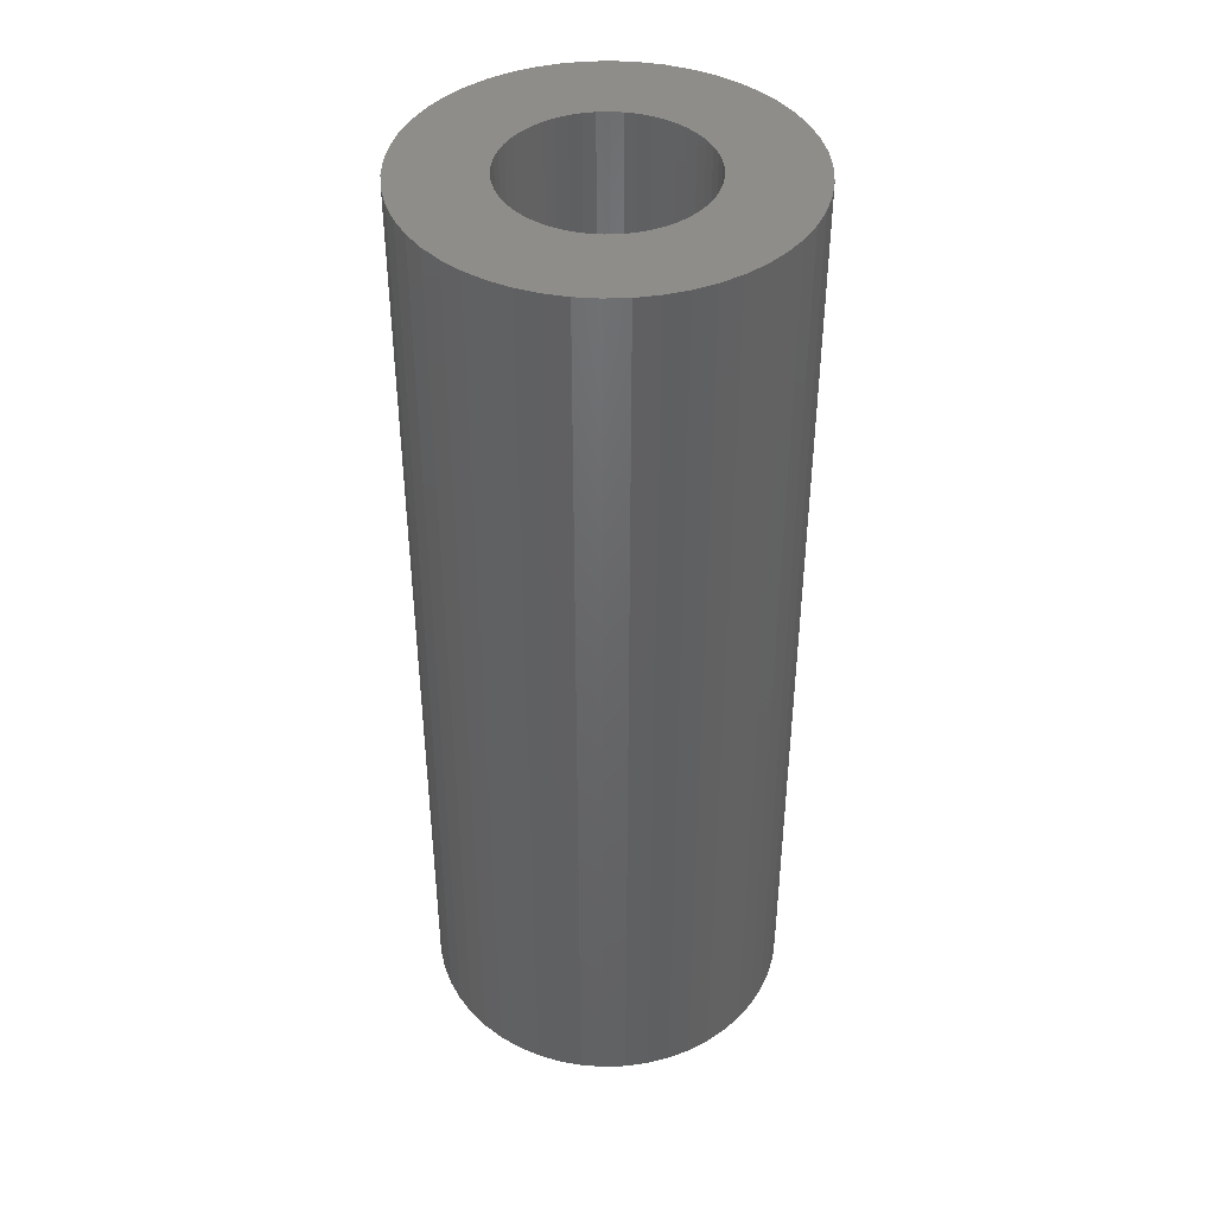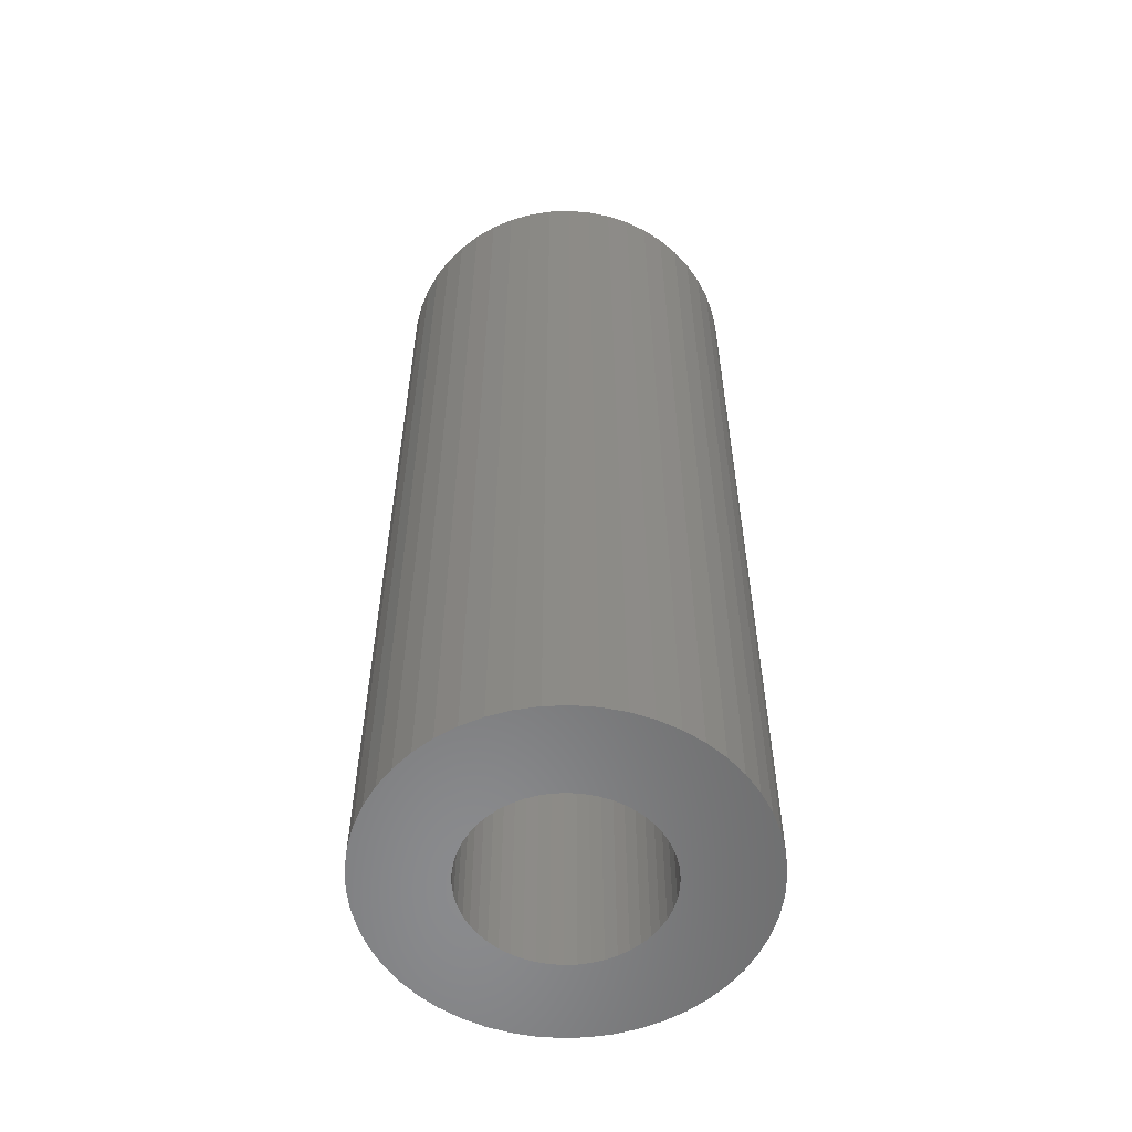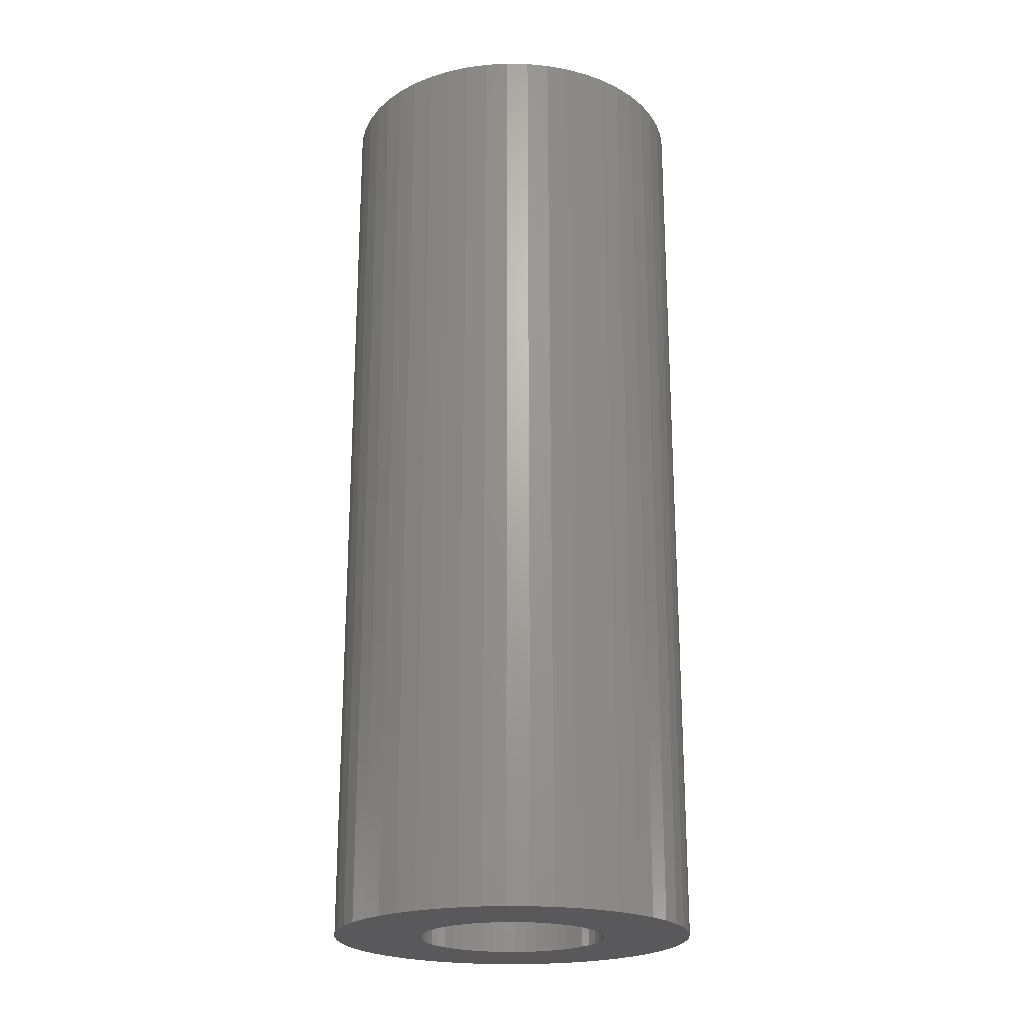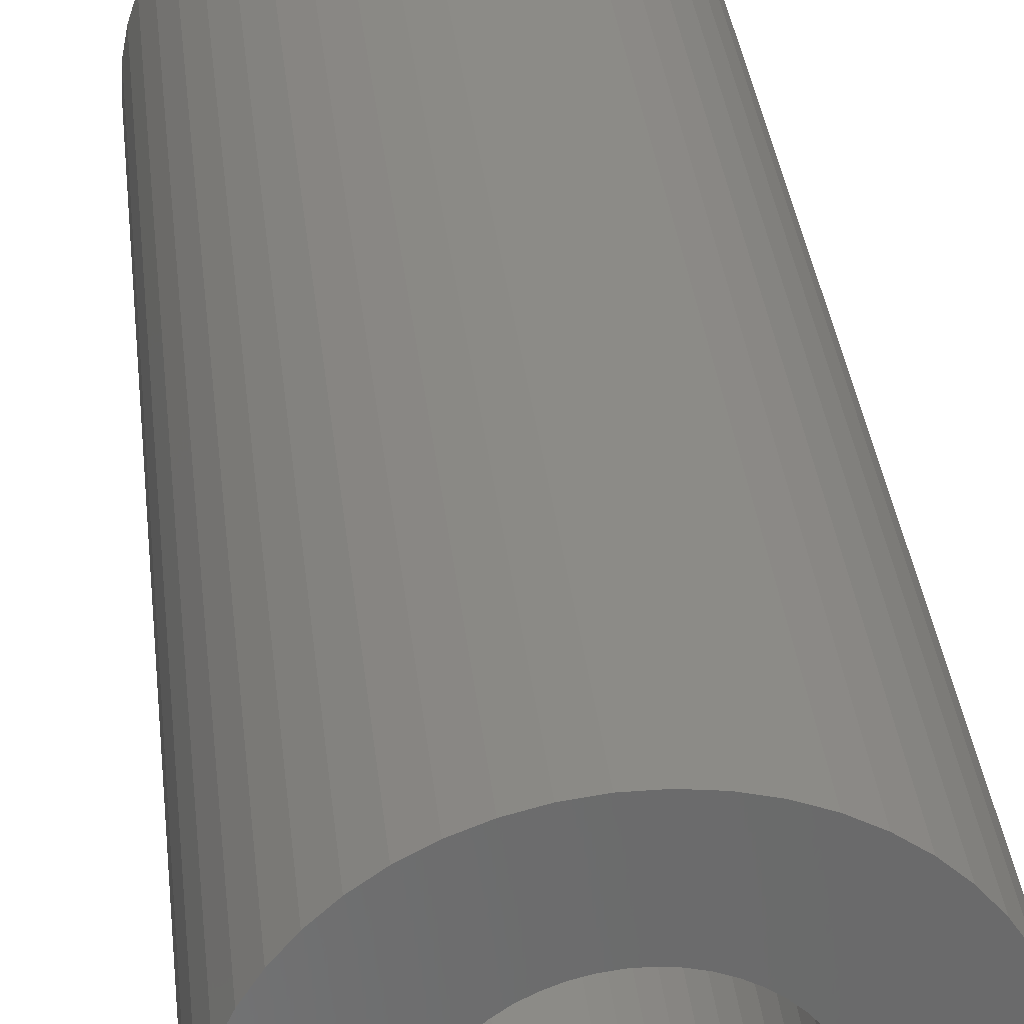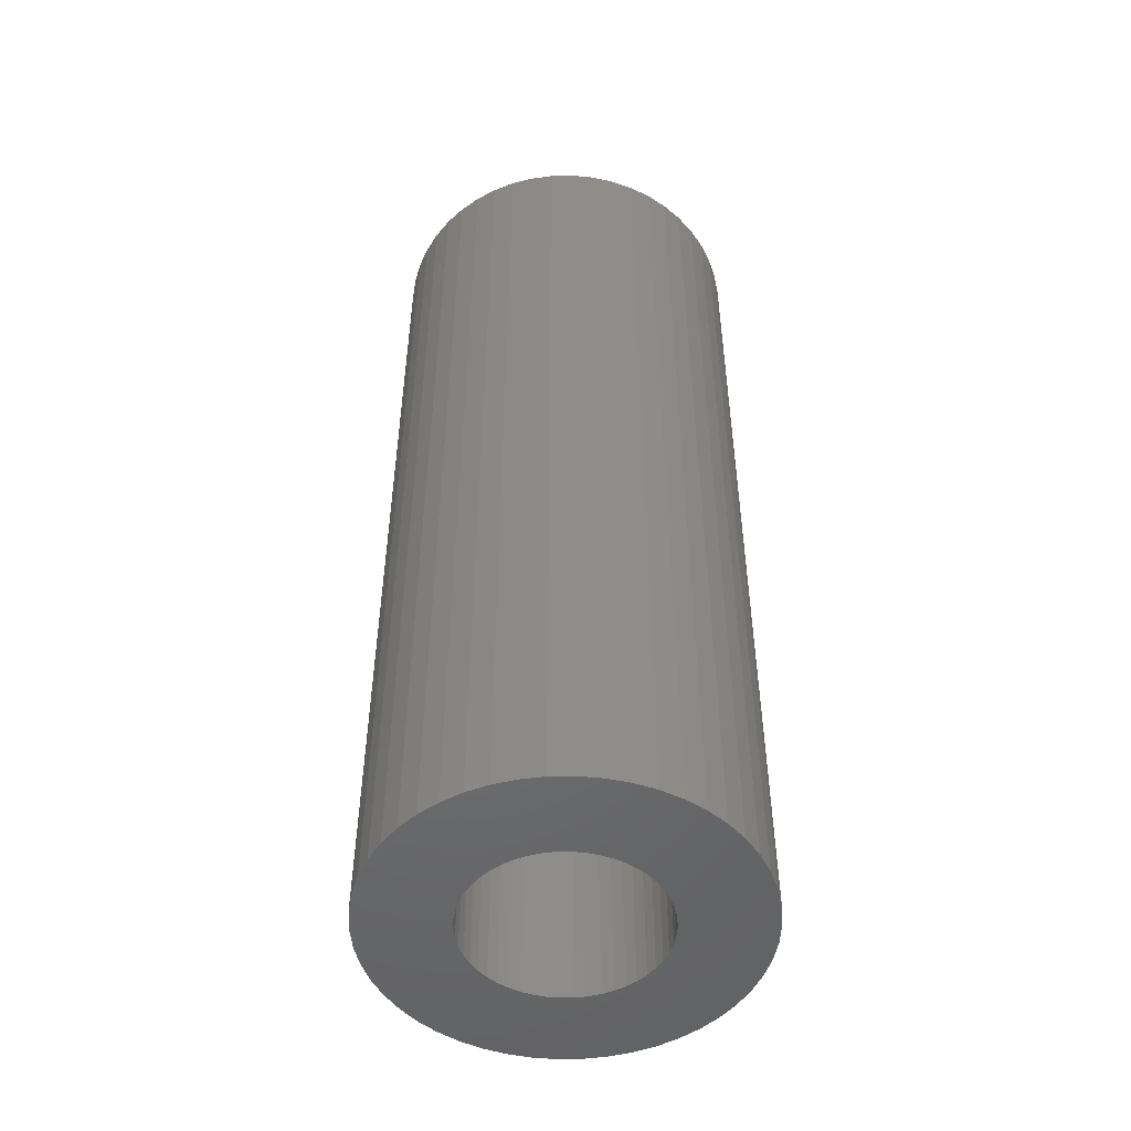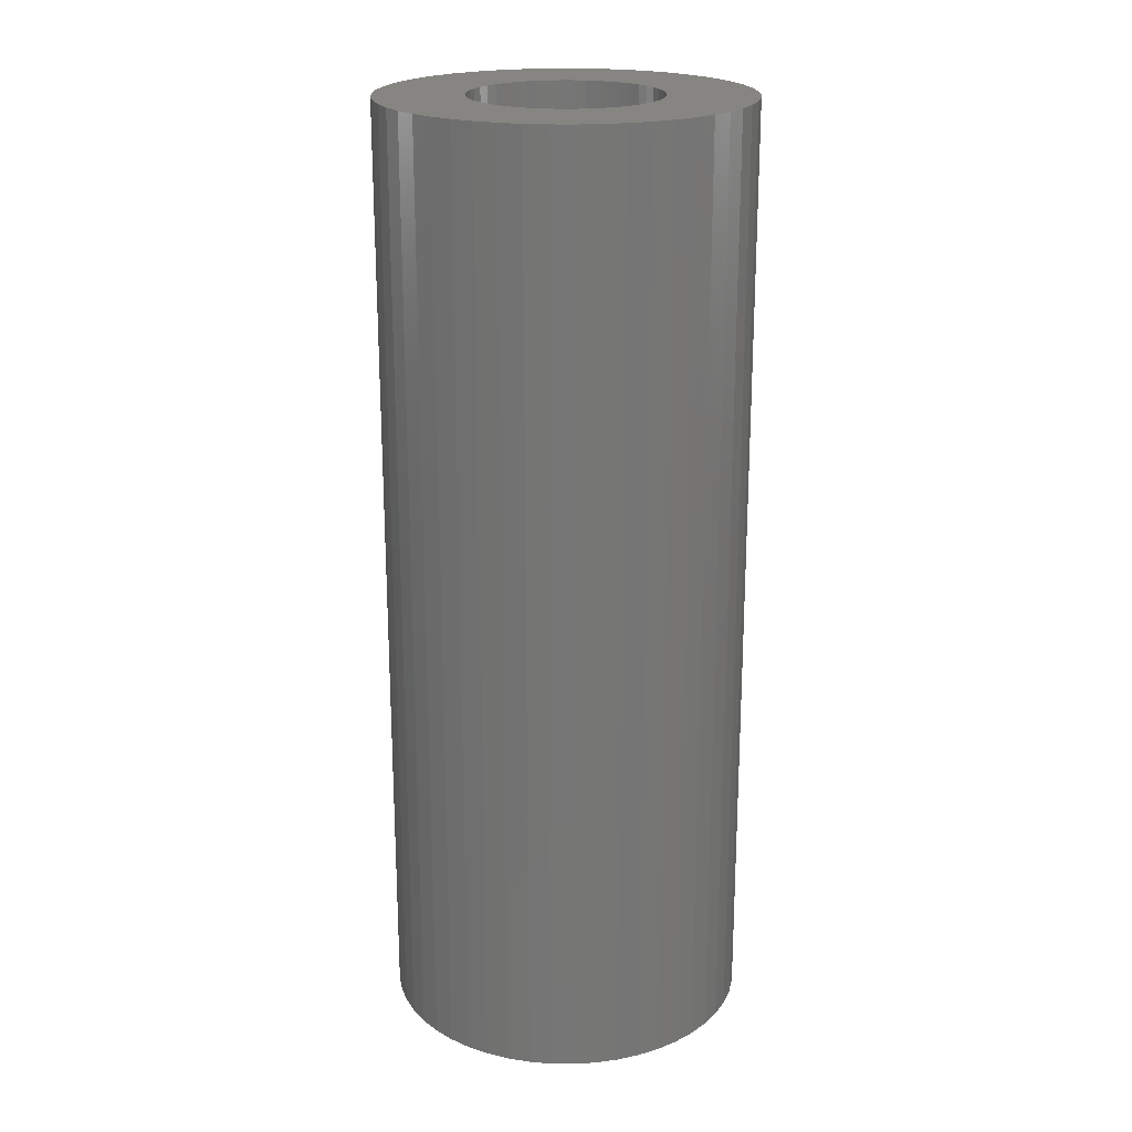
<metadata>
{"format":"stl","ext":"stl","renderer":"f3d","projection":"perspective","resolution":1024,"background":"white","views":[{"elev":42.0,"azim":170.6,"up":"+Z"},{"elev":-56.6,"azim":-69.6,"up":"+Z"},{"elev":-22.1,"azim":98.9,"up":"+Z"},{"elev":33.4,"azim":-6.1,"up":"+Y"},{"elev":-49.9,"azim":29.9,"up":"+Z"},{"elev":21.0,"azim":145.0,"up":"+Z"}]}
</metadata>
<code>
# stl→obj: 200 verts, 400 faces
v 13.5 0 35
v 13.39 1.692 -35
v 13.39 1.692 35
v 13.5 0 -35
v -13.5 0 -35
v -13.39 1.692 35
v -13.39 1.692 -35
v -13.5 0 35
v 0.8477 13.47 -35
v -0.8477 13.47 35
v 0.8477 13.47 35
v -0.8477 13.47 -35
v -0.8477 -13.47 -35
v 0.8477 -13.47 35
v -0.8477 -13.47 35
v 0.8477 -13.47 -35
v 9.841 9.241 -35
v 8.605 10.4 35
v 9.841 9.241 35
v 8.605 10.4 -35
v -8.605 10.4 -35
v -9.841 9.241 35
v -8.605 10.4 35
v -9.841 9.241 -35
v -4.172 12.84 -35
v -5.748 12.22 35
v -4.172 12.84 35
v -5.748 12.22 -35
v 12.55 -4.97 35
v 13.08 -3.357 -35
v 13.08 -3.357 35
v 12.55 -4.97 -35
v 12.55 4.97 35
v 11.83 6.504 -35
v 11.83 6.504 35
v 12.55 4.97 -35
v 13.08 3.357 -35
v 13.08 3.357 35
v 10.92 7.935 -35
v 10.92 7.935 35
v 5.748 12.22 -35
v 4.172 12.84 35
v 5.748 12.22 35
v 4.172 12.84 -35
v 2.53 13.26 35
v 2.53 13.26 -35
v 7.234 11.4 -35
v 7.234 11.4 35
v -12.55 4.97 -35
v -11.83 6.504 35
v -11.83 6.504 -35
v -12.55 4.97 35
v -13.08 3.357 -35
v -13.08 3.357 35
v -2.53 13.26 -35
v -2.53 13.26 35
v 2.53 -13.26 35
v 2.53 -13.26 -35
v -10.92 7.935 35
v -10.92 7.935 -35
v 7 0 35
v 6.945 0.8773 35
v 13.39 -1.692 35
v 6.78 1.741 35
v 6.945 -0.8773 35
v 6.508 2.577 35
v 6.134 3.372 35
v 6.78 -1.741 35
v 5.663 4.114 35
v 5.103 4.792 35
v 6.508 -2.577 35
v 4.462 5.394 35
v 11.83 -6.504 35
v 6.134 -3.372 35
v 3.751 5.91 35
v 2.98 6.334 35
v 2.163 6.657 35
v 1.312 6.876 35
v 0.4395 6.986 35
v -0.4395 6.986 35
v -1.312 6.876 35
v -2.163 6.657 35
v -2.98 6.334 35
v -3.751 5.91 35
v -7.234 11.4 35
v -4.462 5.394 35
v -5.103 4.792 35
v -5.663 4.114 35
v -6.134 3.372 35
v 10.92 -7.935 35
v 5.663 -4.114 35
v 9.841 -9.241 35
v 5.103 -4.792 35
v 8.605 -10.4 35
v 4.462 -5.394 35
v 7.234 -11.4 35
v 3.751 -5.91 35
v 5.748 -12.22 35
v 2.98 -6.334 35
v 4.172 -12.84 35
v 2.163 -6.657 35
v 1.312 -6.876 35
v 0.4395 -6.986 35
v -0.4395 -6.986 35
v -1.312 -6.876 35
v -2.53 -13.26 35
v -2.163 -6.657 35
v -4.172 -12.84 35
v -2.98 -6.334 35
v -5.748 -12.22 35
v -3.751 -5.91 35
v -7.234 -11.4 35
v -4.462 -5.394 35
v -8.605 -10.4 35
v -5.103 -4.792 35
v -9.841 -9.241 35
v -5.663 -4.114 35
v -10.92 -7.935 35
v -6.134 -3.372 35
v -11.83 -6.504 35
v -6.508 -2.577 35
v -12.55 -4.97 35
v -6.78 -1.741 35
v -13.08 -3.357 35
v -6.945 -0.8773 35
v -13.39 -1.692 35
v -7 0 35
v -6.508 2.577 35
v -6.78 1.741 35
v -6.945 0.8773 35
v -7.234 11.4 -35
v 13.39 -1.692 -35
v 10.92 -7.935 -35
v 9.841 -9.241 -35
v 11.83 -6.504 -35
v 7 0 -35
v 6.945 -0.8773 -35
v 6.78 -1.741 -35
v 6.945 0.8773 -35
v 6.508 -2.577 -35
v 6.134 -3.372 -35
v 6.78 1.741 -35
v 5.663 -4.114 -35
v 5.103 -4.792 -35
v 8.605 -10.4 -35
v 6.508 2.577 -35
v 4.462 -5.394 -35
v 7.234 -11.4 -35
v 6.134 3.372 -35
v 3.751 -5.91 -35
v 5.748 -12.22 -35
v 2.98 -6.334 -35
v 4.172 -12.84 -35
v 2.163 -6.657 -35
v 1.312 -6.876 -35
v 0.4395 -6.986 -35
v -0.4395 -6.986 -35
v -1.312 -6.876 -35
v -2.53 -13.26 -35
v -2.163 -6.657 -35
v -4.172 -12.84 -35
v -2.98 -6.334 -35
v -5.748 -12.22 -35
v -3.751 -5.91 -35
v -7.234 -11.4 -35
v -4.462 -5.394 -35
v -8.605 -10.4 -35
v -5.103 -4.792 -35
v -9.841 -9.241 -35
v -5.663 -4.114 -35
v -10.92 -7.935 -35
v -11.83 -6.504 -35
v -6.134 -3.372 -35
v 5.663 4.114 -35
v 5.103 4.792 -35
v 4.462 5.394 -35
v 3.751 5.91 -35
v 2.98 6.334 -35
v 2.163 6.657 -35
v 1.312 6.876 -35
v 0.4395 6.986 -35
v -0.4395 6.986 -35
v -1.312 6.876 -35
v -2.163 6.657 -35
v -2.98 6.334 -35
v -3.751 5.91 -35
v -4.462 5.394 -35
v -5.103 4.792 -35
v -5.663 4.114 -35
v -6.134 3.372 -35
v -6.508 2.577 -35
v -6.78 1.741 -35
v -6.945 0.8773 -35
v -7 0 -35
v -6.508 -2.577 -35
v -12.55 -4.97 -35
v -6.78 -1.741 -35
v -13.08 -3.357 -35
v -6.945 -0.8773 -35
v -13.39 -1.692 -35
f 1 2 3
f 2 1 4
f 5 6 7
f 6 5 8
f 9 10 11
f 10 9 12
f 13 14 15
f 14 13 16
f 17 18 19
f 18 17 20
f 21 22 23
f 22 21 24
f 25 26 27
f 26 25 28
f 29 30 31
f 30 29 32
f 33 34 35
f 34 33 36
f 3 37 38
f 37 3 2
f 35 39 40
f 39 35 34
f 41 42 43
f 42 41 44
f 44 45 42
f 45 44 46
f 47 43 48
f 43 47 41
f 49 50 51
f 50 49 52
f 53 52 49
f 52 53 54
f 55 27 56
f 27 55 25
f 16 57 14
f 57 16 58
f 38 36 33
f 36 38 37
f 40 17 19
f 17 40 39
f 46 11 45
f 11 46 9
f 20 48 18
f 48 20 47
f 51 59 60
f 59 51 50
f 60 22 24
f 22 60 59
f 7 54 53
f 54 7 6
f 61 1 3
f 62 3 38
f 1 61 63
f 64 38 33
f 65 63 61
f 66 33 35
f 63 65 31
f 67 35 40
f 68 31 65
f 69 40 19
f 31 68 29
f 70 19 18
f 71 29 68
f 72 18 48
f 29 71 73
f 74 73 71
f 3 62 61
f 38 64 62
f 33 66 64
f 35 67 66
f 75 48 43
f 40 69 67
f 19 70 69
f 18 72 70
f 76 43 42
f 48 75 72
f 43 76 75
f 77 42 45
f 42 77 76
f 45 78 77
f 11 78 45
f 11 79 78
f 11 80 79
f 10 80 11
f 10 81 80
f 56 81 10
f 81 56 82
f 27 82 56
f 82 27 83
f 26 83 27
f 83 26 84
f 85 84 26
f 84 85 86
f 23 86 85
f 86 23 87
f 22 87 23
f 87 22 88
f 59 88 22
f 50 89 59
f 88 59 89
f 73 74 90
f 91 90 74
f 90 91 92
f 93 92 91
f 92 93 94
f 95 94 93
f 94 95 96
f 97 96 95
f 96 97 98
f 99 98 97
f 98 99 100
f 101 100 99
f 100 101 57
f 102 57 101
f 102 14 57
f 103 14 102
f 104 14 103
f 104 15 14
f 105 15 104
f 106 105 107
f 105 106 15
f 108 107 109
f 110 109 111
f 107 108 106
f 112 111 113
f 114 113 115
f 116 115 117
f 109 110 108
f 118 117 119
f 120 119 121
f 122 121 123
f 124 123 125
f 111 112 110
f 126 125 127
f 89 50 128
f 52 128 50
f 113 114 112
f 128 52 129
f 115 116 114
f 54 129 52
f 117 118 116
f 129 54 130
f 119 120 118
f 6 130 54
f 121 122 120
f 130 6 127
f 123 124 122
f 8 127 6
f 125 126 124
f 127 8 126
f 28 85 26
f 85 28 131
f 131 23 85
f 23 131 21
f 12 56 10
f 56 12 55
f 63 4 1
f 4 63 132
f 92 133 90
f 133 92 134
f 73 32 29
f 32 73 135
f 31 132 63
f 132 31 30
f 136 4 132
f 137 132 30
f 4 136 2
f 138 30 32
f 139 2 136
f 140 32 135
f 2 139 37
f 141 135 133
f 142 37 139
f 143 133 134
f 37 142 36
f 144 134 145
f 146 36 142
f 147 145 148
f 36 146 34
f 149 34 146
f 132 137 136
f 30 138 137
f 32 140 138
f 135 141 140
f 150 148 151
f 133 143 141
f 134 144 143
f 145 147 144
f 152 151 153
f 148 150 147
f 151 152 150
f 154 153 58
f 153 154 152
f 58 155 154
f 16 155 58
f 16 156 155
f 16 157 156
f 13 157 16
f 13 158 157
f 159 158 13
f 158 159 160
f 161 160 159
f 160 161 162
f 163 162 161
f 162 163 164
f 165 164 163
f 164 165 166
f 167 166 165
f 166 167 168
f 169 168 167
f 168 169 170
f 171 170 169
f 172 173 171
f 170 171 173
f 34 149 39
f 174 39 149
f 39 174 17
f 175 17 174
f 17 175 20
f 176 20 175
f 20 176 47
f 177 47 176
f 47 177 41
f 178 41 177
f 41 178 44
f 179 44 178
f 44 179 46
f 180 46 179
f 180 9 46
f 181 9 180
f 182 9 181
f 182 12 9
f 183 12 182
f 55 183 184
f 183 55 12
f 25 184 185
f 28 185 186
f 184 25 55
f 131 186 187
f 21 187 188
f 24 188 189
f 185 28 25
f 60 189 190
f 51 190 191
f 49 191 192
f 53 192 193
f 186 131 28
f 7 193 194
f 173 172 195
f 196 195 172
f 187 21 131
f 195 196 197
f 188 24 21
f 198 197 196
f 189 60 24
f 197 198 199
f 190 51 60
f 200 199 198
f 191 49 51
f 199 200 194
f 192 53 49
f 5 194 200
f 193 7 53
f 194 5 7
f 151 96 98
f 96 151 148
f 145 92 94
f 92 145 134
f 90 135 73
f 135 90 133
f 161 106 108
f 106 161 159
f 169 118 171
f 118 169 116
f 171 120 172
f 120 171 118
f 196 124 198
f 124 196 122
f 153 98 100
f 98 153 151
f 58 100 57
f 100 58 153
f 159 15 106
f 15 159 13
f 163 108 110
f 108 163 161
f 169 114 116
f 114 169 167
f 172 122 196
f 122 172 120
f 198 126 200
f 126 198 124
f 200 8 5
f 8 200 126
f 148 94 96
f 94 148 145
f 165 110 112
f 110 165 163
f 167 112 114
f 112 167 165
f 136 62 139
f 62 136 61
f 127 193 130
f 193 127 194
f 182 79 80
f 79 182 181
f 156 104 103
f 104 156 157
f 144 95 93
f 95 144 147
f 176 70 72
f 70 176 175
f 188 86 87
f 86 188 187
f 185 82 83
f 82 185 184
f 146 67 149
f 67 146 66
f 139 64 142
f 64 139 62
f 179 76 77
f 76 179 178
f 178 75 76
f 75 178 177
f 128 190 89
f 190 128 191
f 89 189 88
f 189 89 190
f 129 191 128
f 191 129 192
f 187 84 86
f 84 187 186
f 184 81 82
f 81 184 183
f 155 103 102
f 103 155 156
f 142 66 146
f 66 142 64
f 174 70 175
f 70 174 69
f 149 69 174
f 69 149 67
f 180 77 78
f 77 180 179
f 181 78 79
f 78 181 180
f 177 72 75
f 72 177 176
f 88 188 87
f 188 88 189
f 130 192 129
f 192 130 193
f 186 83 84
f 83 186 185
f 183 80 81
f 80 183 182
f 137 61 136
f 61 137 65
f 141 71 140
f 71 141 74
f 117 173 119
f 173 117 170
f 119 195 121
f 195 119 173
f 152 101 99
f 101 152 154
f 160 109 107
f 109 160 162
f 121 197 123
f 197 121 195
f 150 99 97
f 99 150 152
f 154 102 101
f 102 154 155
f 140 68 138
f 68 140 71
f 138 65 137
f 65 138 68
f 143 74 141
f 74 143 91
f 144 91 143
f 91 144 93
f 157 105 104
f 105 157 158
f 166 115 113
f 115 166 168
f 158 107 105
f 107 158 160
f 115 170 117
f 170 115 168
f 123 199 125
f 199 123 197
f 125 194 127
f 194 125 199
f 147 97 95
f 97 147 150
f 162 111 109
f 111 162 164
f 164 113 111
f 113 164 166

</code>
